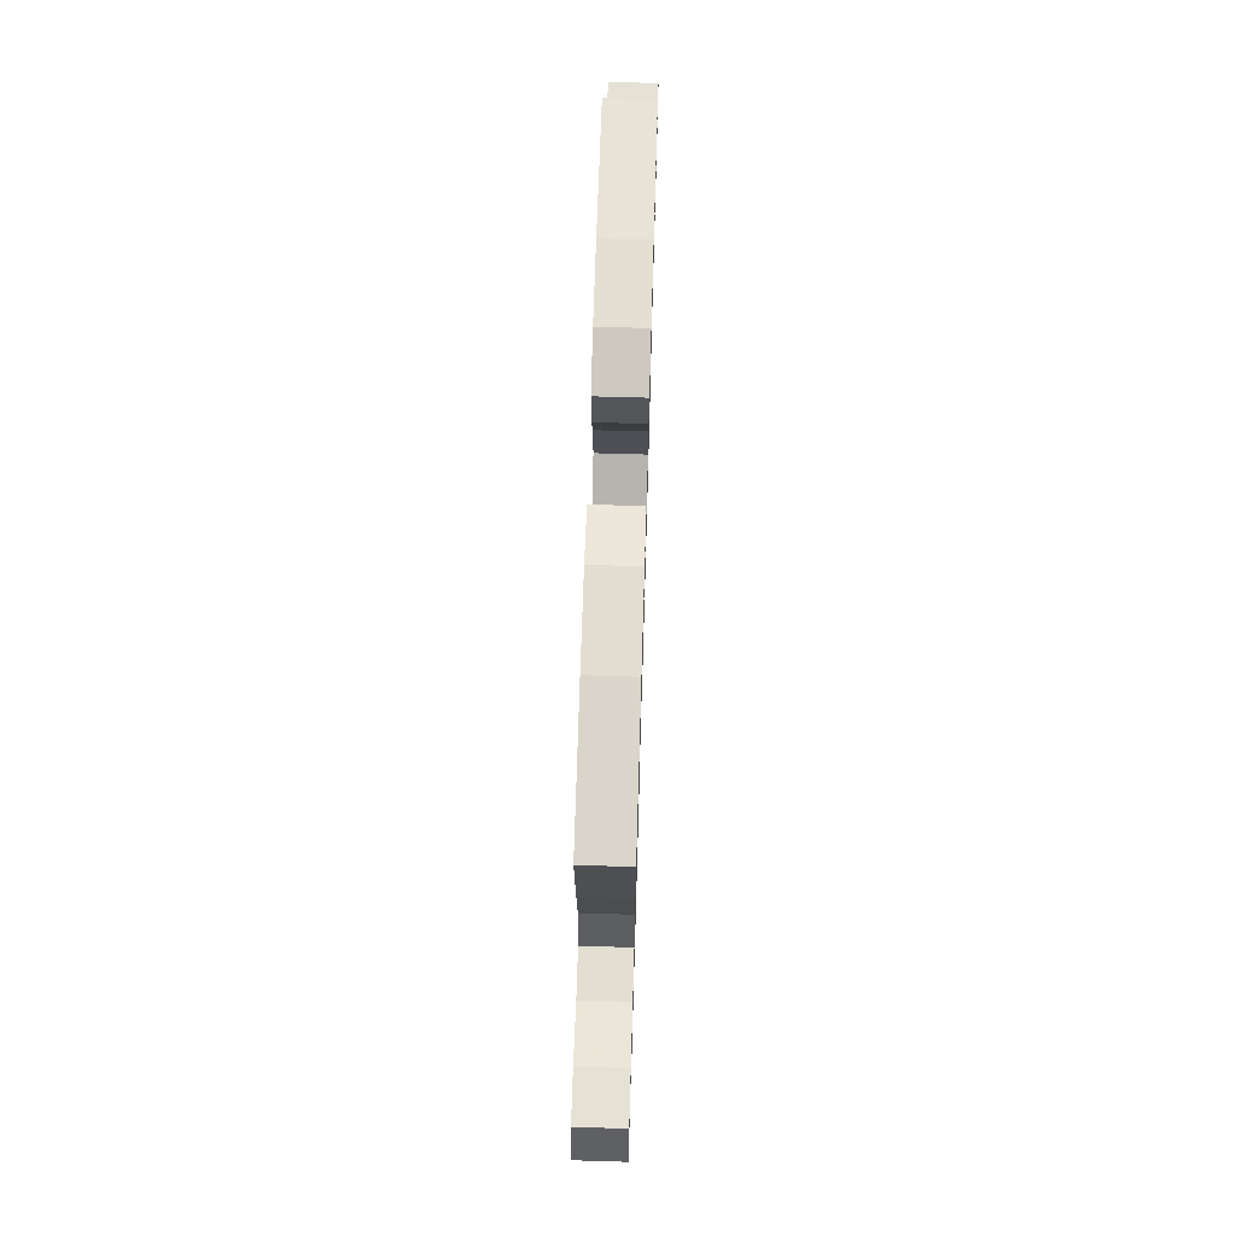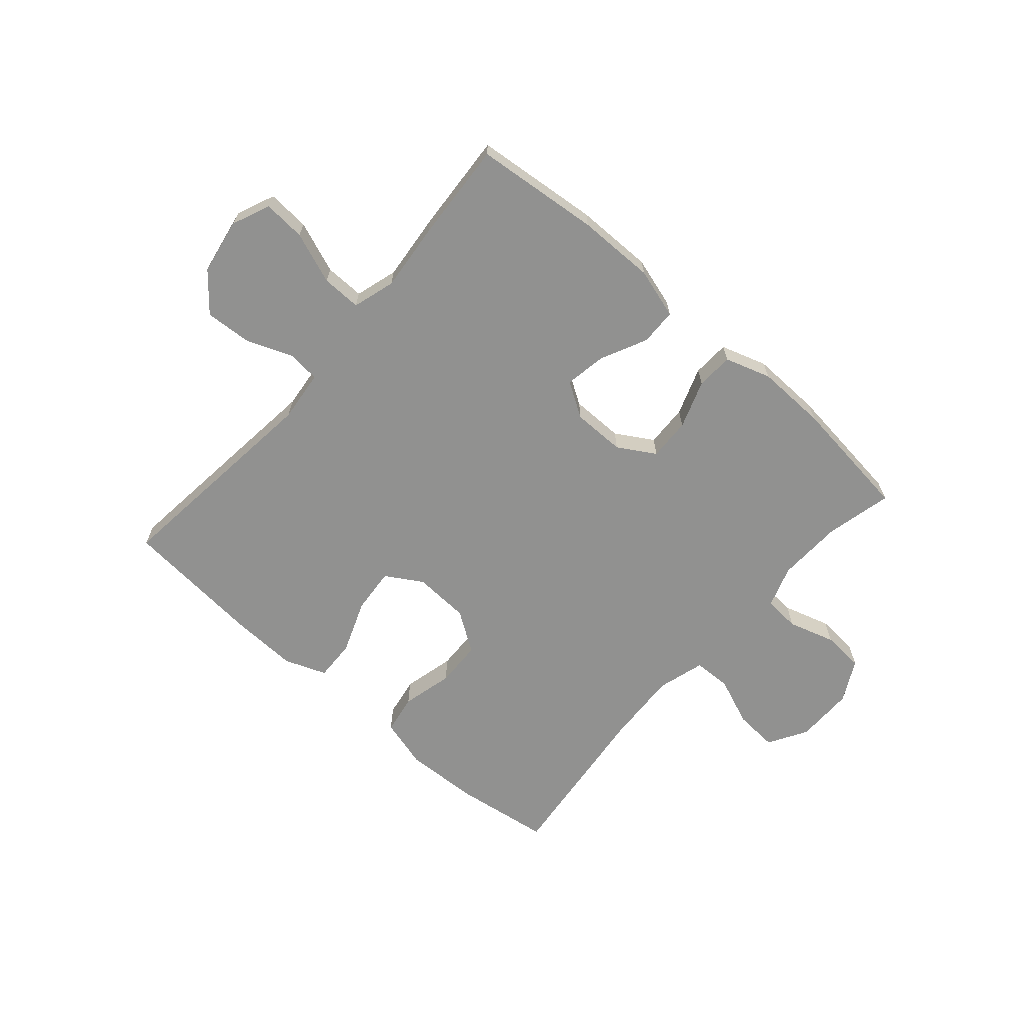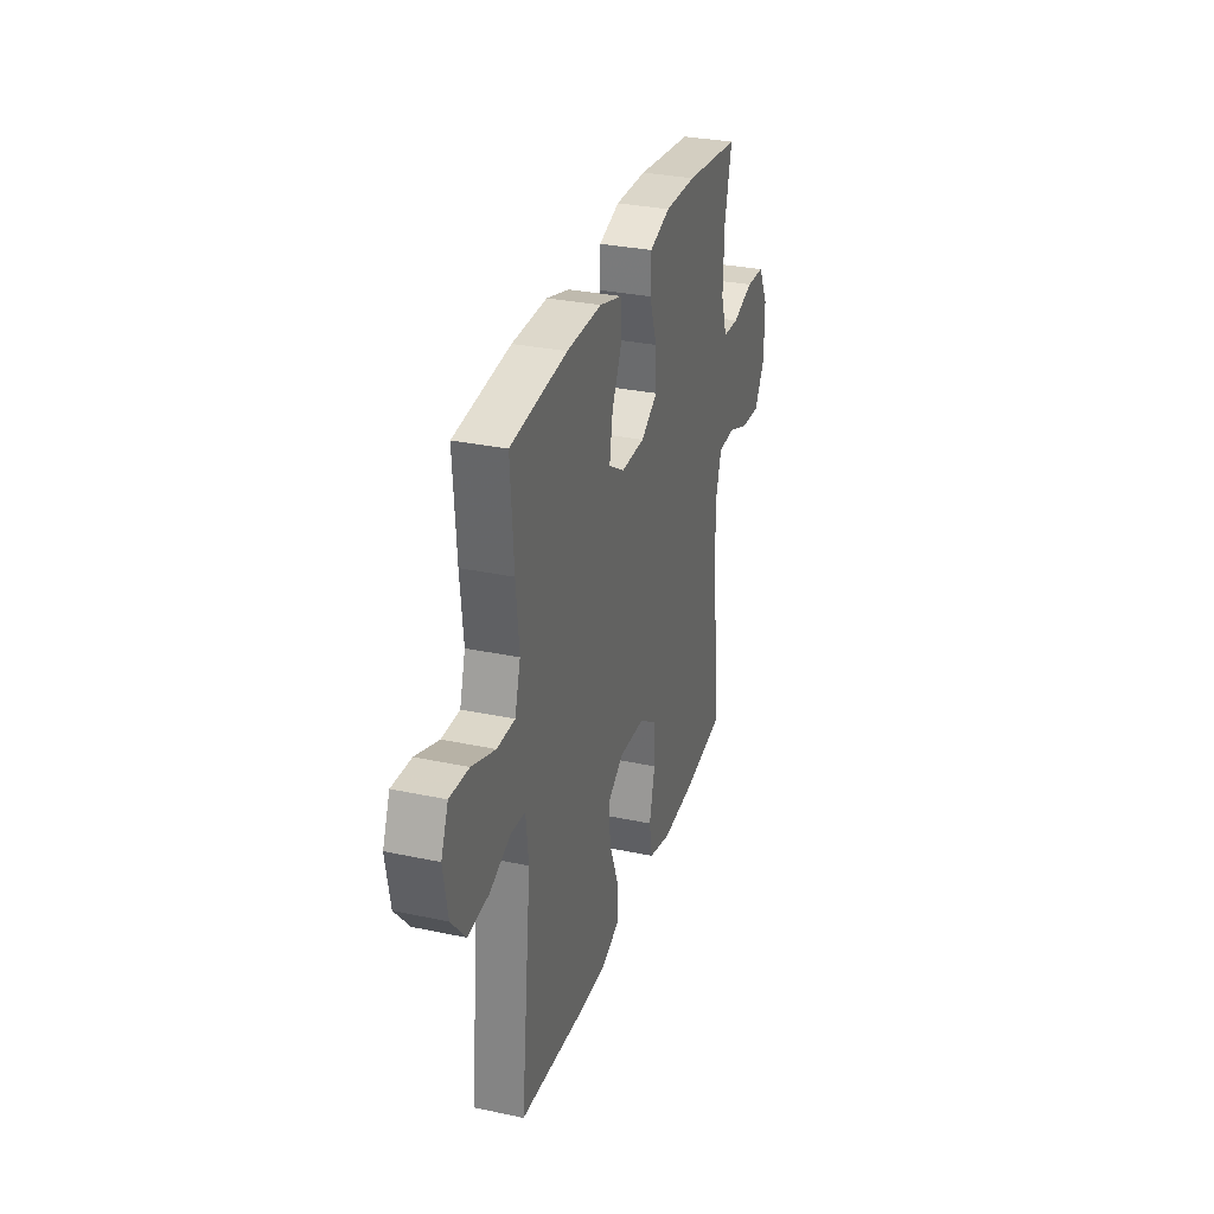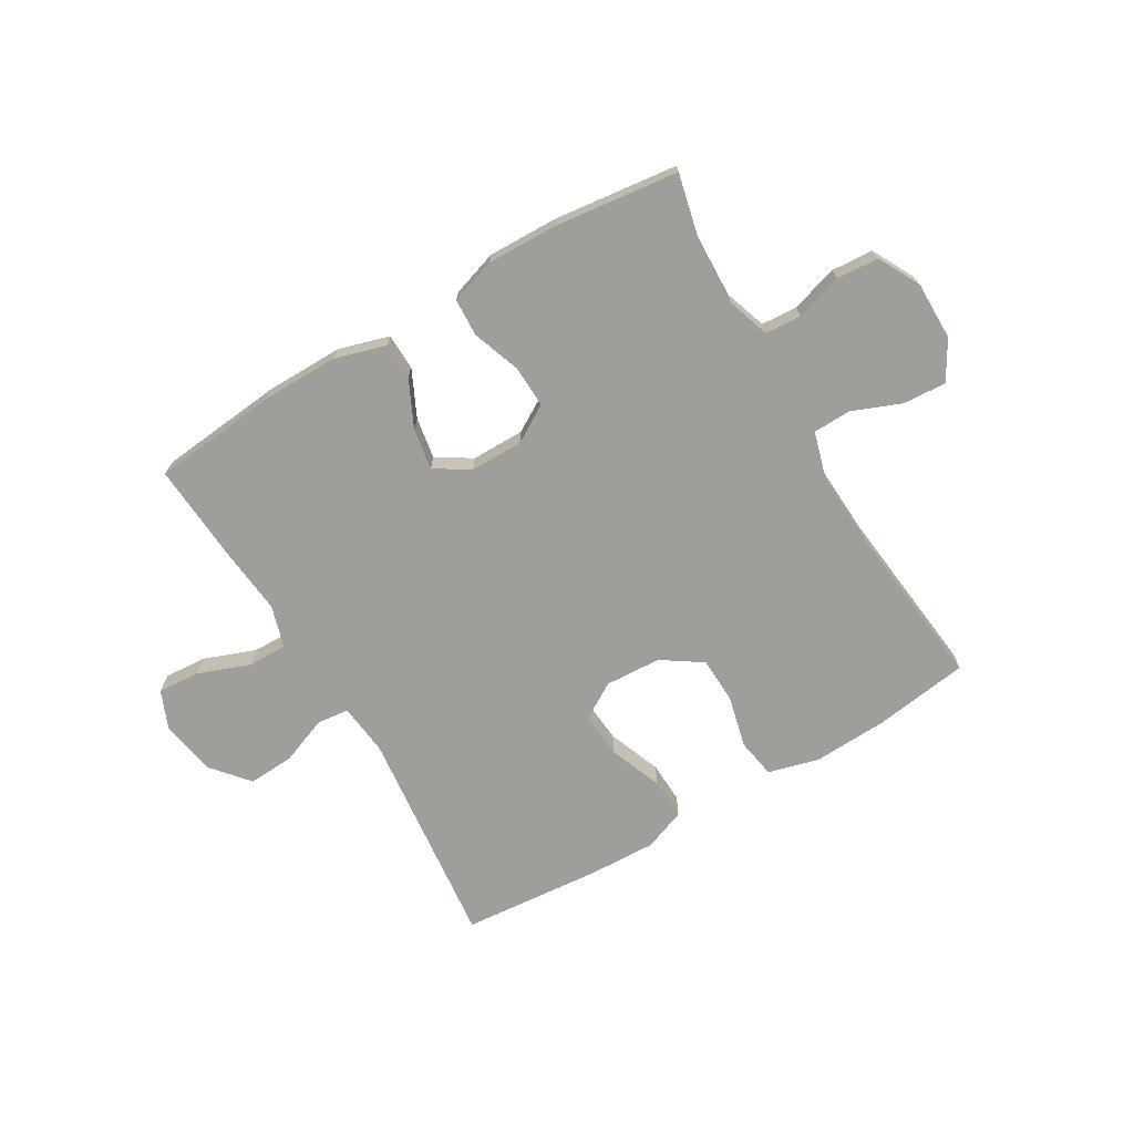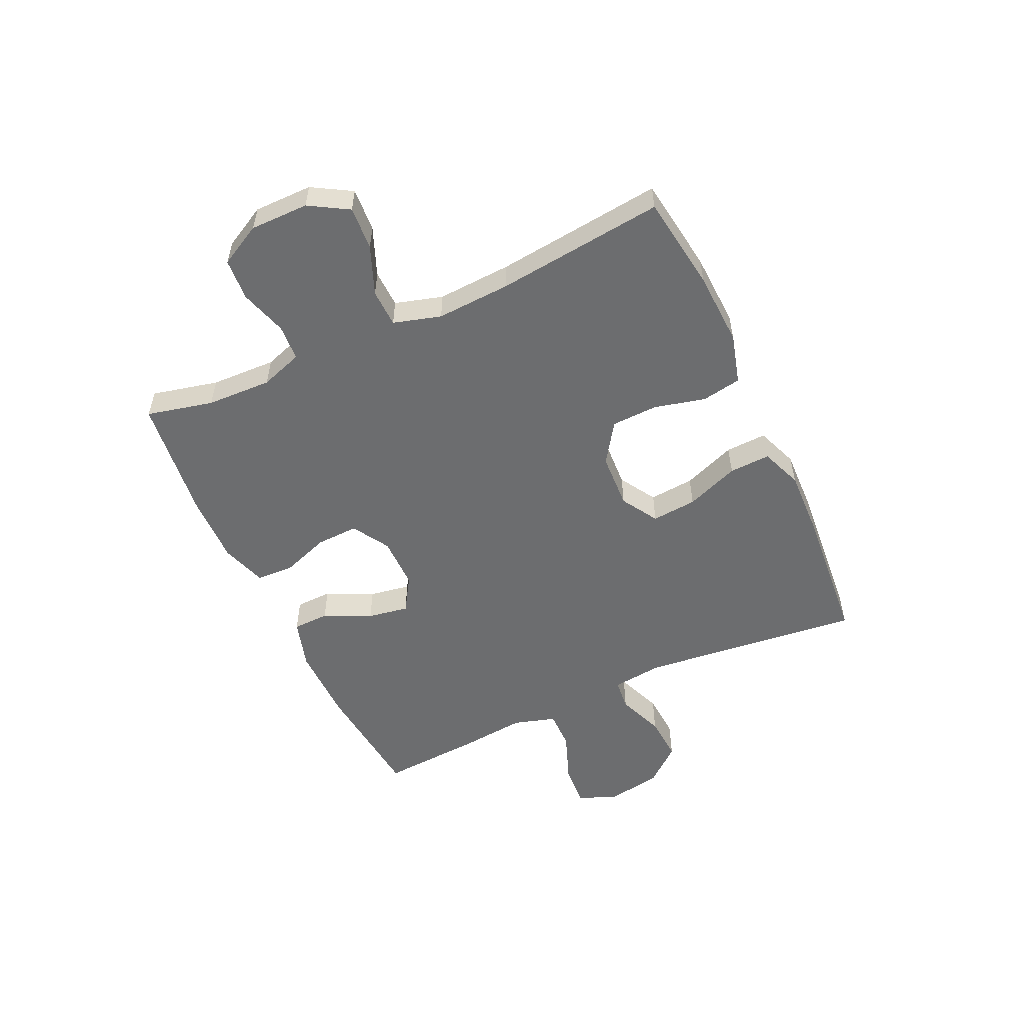
<metadata>
{"format":"obj","ext":"obj","renderer":"f3d","projection":"perspective","resolution":1024,"background":"white","views":[{"elev":68.4,"azim":-88.3,"up":"+Z"},{"elev":-65.9,"azim":-41.2,"up":"+Y"},{"elev":31.1,"azim":-73.1,"up":"+Z"},{"elev":-70.8,"azim":30.5,"up":"+Y"},{"elev":-53.9,"azim":114.8,"up":"+Y"}]}
</metadata>
<code>
v 0.5 0.07 -0.5
v 0.333 0.07 -0.524
v 0.203 0.07 -0.53
v 0.115 0.07 -0.506
v 0.103 0.07 -0.437
v 0.125 0.07 -0.347
v 0.122 0.07 -0.266
v 0.052 0.07 -0.219
v -0.046 0.07 -0.214
v -0.11 0.07 -0.253
v -0.103 0.07 -0.332
v -0.067 0.07 -0.425
v -0.064 0.07 -0.497
v -0.137 0.07 -0.525
v -0.254 0.07 -0.521
v -0.5 0.07 -0.5
v -0.458 0.07 -0.114
v -0.468 0.07 -0.024
v -0.524 0.07 -0.018
v -0.606 0.07 -0.05
v -0.687 0.07 -0.055
v -0.742 0.07 0.01
v -0.759 0.07 0.107
v -0.731 0.07 0.174
v -0.657 0.07 0.169
v -0.567 0.07 0.135
v -0.498 0.07 0.134
v -0.476 0.07 0.208
v -0.488 0.07 0.326
v -0.5 0.07 0.5
v -0.282 0.07 0.522
v -0.146 0.07 0.523
v -0.058 0.07 0.497
v -0.056 0.07 0.433
v -0.095 0.07 0.351
v -0.107 0.07 0.279
v -0.046 0.07 0.241
v 0.046 0.07 0.241
v 0.111 0.07 0.28
v 0.108 0.07 0.354
v 0.078 0.07 0.438
v 0.081 0.07 0.503
v 0.161 0.07 0.529
v 0.284 0.07 0.526
v 0.5 0.07 0.5
v 0.473 0.07 0.384
v 0.469 0.07 0.27
v 0.494 0.07 0.196
v 0.557 0.07 0.192
v 0.639 0.07 0.217
v 0.712 0.07 0.212
v 0.751 0.07 0.139
v 0.751 0.07 0.037
v 0.711 0.07 -0.031
v 0.635 0.07 -0.026
v 0.55 0.07 0.008
v 0.484 0.07 0.006
v 0.46 0.07 -0.077
v 0.467 0.07 -0.207
v 0.5 0 -0.5
v 0.333 0 -0.524
v 0.203 0 -0.53
v 0.115 0 -0.506
v 0.103 0 -0.437
v 0.125 0 -0.347
v 0.122 0 -0.266
v 0.052 0 -0.219
v -0.046 0 -0.214
v -0.11 0 -0.253
v -0.103 0 -0.332
v -0.067 0 -0.425
v -0.064 0 -0.497
v -0.137 0 -0.525
v -0.254 0 -0.521
v -0.5 0 -0.5
v -0.458 0 -0.114
v -0.468 0 -0.024
v -0.524 0 -0.018
v -0.606 0 -0.05
v -0.687 0 -0.055
v -0.742 0 0.01
v -0.759 0 0.107
v -0.731 0 0.174
v -0.657 0 0.169
v -0.567 0 0.135
v -0.498 0 0.134
v -0.476 0 0.208
v -0.488 0 0.326
v -0.5 0 0.5
v -0.282 0 0.522
v -0.146 0 0.523
v -0.058 0 0.497
v -0.056 0 0.433
v -0.095 0 0.351
v -0.107 0 0.279
v -0.046 0 0.241
v 0.046 0 0.241
v 0.111 0 0.28
v 0.108 0 0.354
v 0.078 0 0.438
v 0.081 0 0.503
v 0.161 0 0.529
v 0.284 0 0.526
v 0.5 0 0.5
v 0.473 0 0.384
v 0.469 0 0.27
v 0.494 0 0.196
v 0.557 0 0.192
v 0.639 0 0.217
v 0.712 0 0.212
v 0.751 0 0.139
v 0.751 0 0.037
v 0.711 0 -0.031
v 0.635 0 -0.026
v 0.55 0 0.008
v 0.484 0 0.006
v 0.46 0 -0.077
v 0.467 0 -0.207
f 54 55 56
f 53 54 56
f 52 53 56
f 51 52 56
f 50 51 56
f 49 50 56
f 48 49 56 57
f 47 48 57 58
f 44 45 46
f 43 44 46
f 42 43 46
f 41 42 46
f 40 41 46
f 39 40 46 47
f 38 39 47 58
f 33 34 35
f 32 33 35
f 31 32 35
f 30 31 35
f 29 30 35
f 28 29 35
f 27 28 35 36
f 24 25 26
f 23 24 26
f 22 23 26
f 21 22 26
f 20 21 26
f 19 20 26
f 18 19 26 27
f 15 16 17
f 14 15 17
f 13 14 17
f 12 13 17
f 11 12 17
f 10 11 17 18
f 27 36 37
f 18 27 37
f 10 18 37
f 9 10 37
f 4 5 6
f 3 4 6
f 2 3 6
f 1 2 6
f 59 1 6
f 59 6 7
f 38 58 59
f 37 38 59
f 9 37 59
f 8 9 59
f 7 8 59
f 115 114 113
f 115 113 112
f 115 112 111
f 115 111 110
f 115 110 109
f 115 109 108
f 116 115 108 107
f 117 116 107 106
f 105 104 103
f 105 103 102
f 105 102 101
f 105 101 100
f 105 100 99
f 106 105 99 98
f 117 106 98 97
f 94 93 92
f 94 92 91
f 94 91 90
f 94 90 89
f 94 89 88
f 94 88 87
f 95 94 87 86
f 85 84 83
f 85 83 82
f 85 82 81
f 85 81 80
f 85 80 79
f 85 79 78
f 86 85 78 77
f 76 75 74
f 76 74 73
f 76 73 72
f 76 72 71
f 76 71 70
f 77 76 70 69
f 96 95 86
f 96 86 77
f 96 77 69
f 96 69 68
f 65 64 63
f 65 63 62
f 65 62 61
f 65 61 60
f 65 60 118
f 66 65 118
f 118 117 97
f 118 97 96
f 118 96 68
f 118 68 67
f 118 67 66
f 1 60 61 2
f 2 61 62 3
f 3 62 63 4
f 4 63 64 5
f 5 64 65 6
f 6 65 66 7
f 7 66 67 8
f 8 67 68 9
f 9 68 69 10
f 10 69 70 11
f 11 70 71 12
f 12 71 72 13
f 13 72 73 14
f 14 73 74 15
f 15 74 75 16
f 16 75 76 17
f 17 76 77 18
f 18 77 78 19
f 19 78 79 20
f 20 79 80 21
f 21 80 81 22
f 22 81 82 23
f 23 82 83 24
f 24 83 84 25
f 25 84 85 26
f 26 85 86 27
f 27 86 87 28
f 28 87 88 29
f 29 88 89 30
f 30 89 90 31
f 31 90 91 32
f 32 91 92 33
f 33 92 93 34
f 34 93 94 35
f 35 94 95 36
f 36 95 96 37
f 37 96 97 38
f 38 97 98 39
f 39 98 99 40
f 40 99 100 41
f 41 100 101 42
f 42 101 102 43
f 43 102 103 44
f 44 103 104 45
f 45 104 105 46
f 46 105 106 47
f 47 106 107 48
f 48 107 108 49
f 49 108 109 50
f 50 109 110 51
f 51 110 111 52
f 52 111 112 53
f 53 112 113 54
f 54 113 114 55
f 55 114 115 56
f 56 115 116 57
f 57 116 117 58
f 58 117 118 59
f 59 118 60 1

</code>
